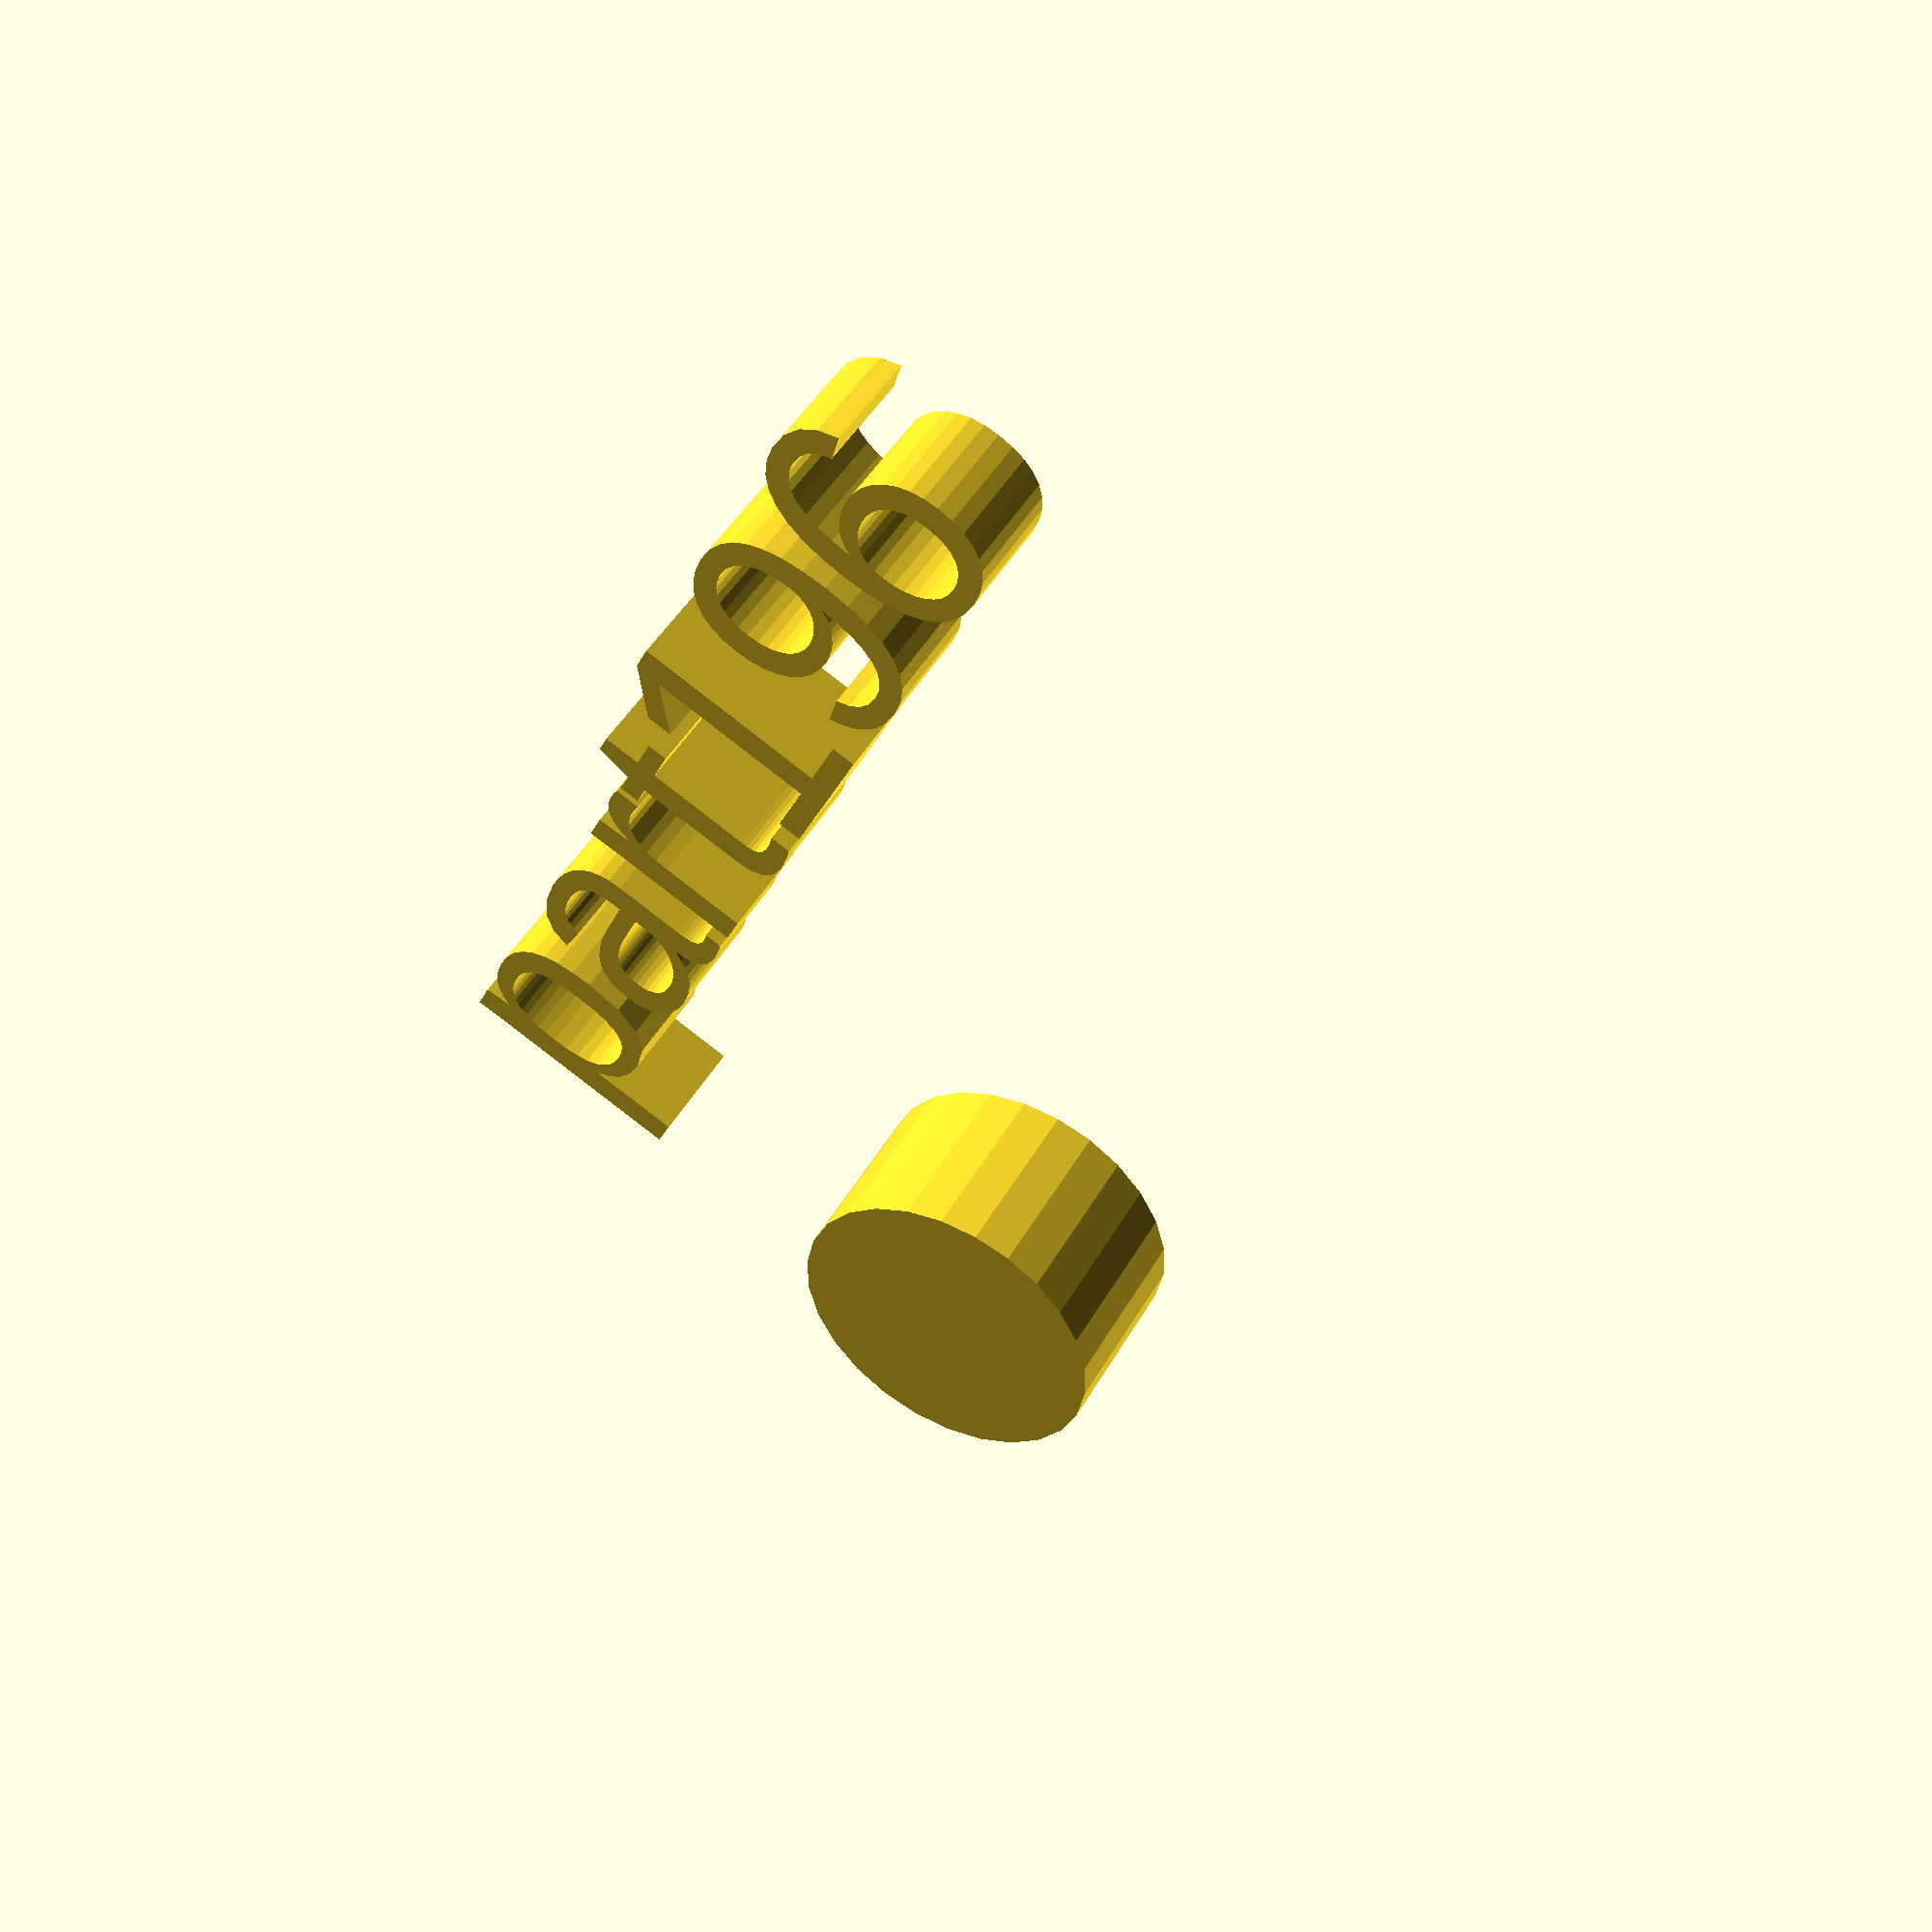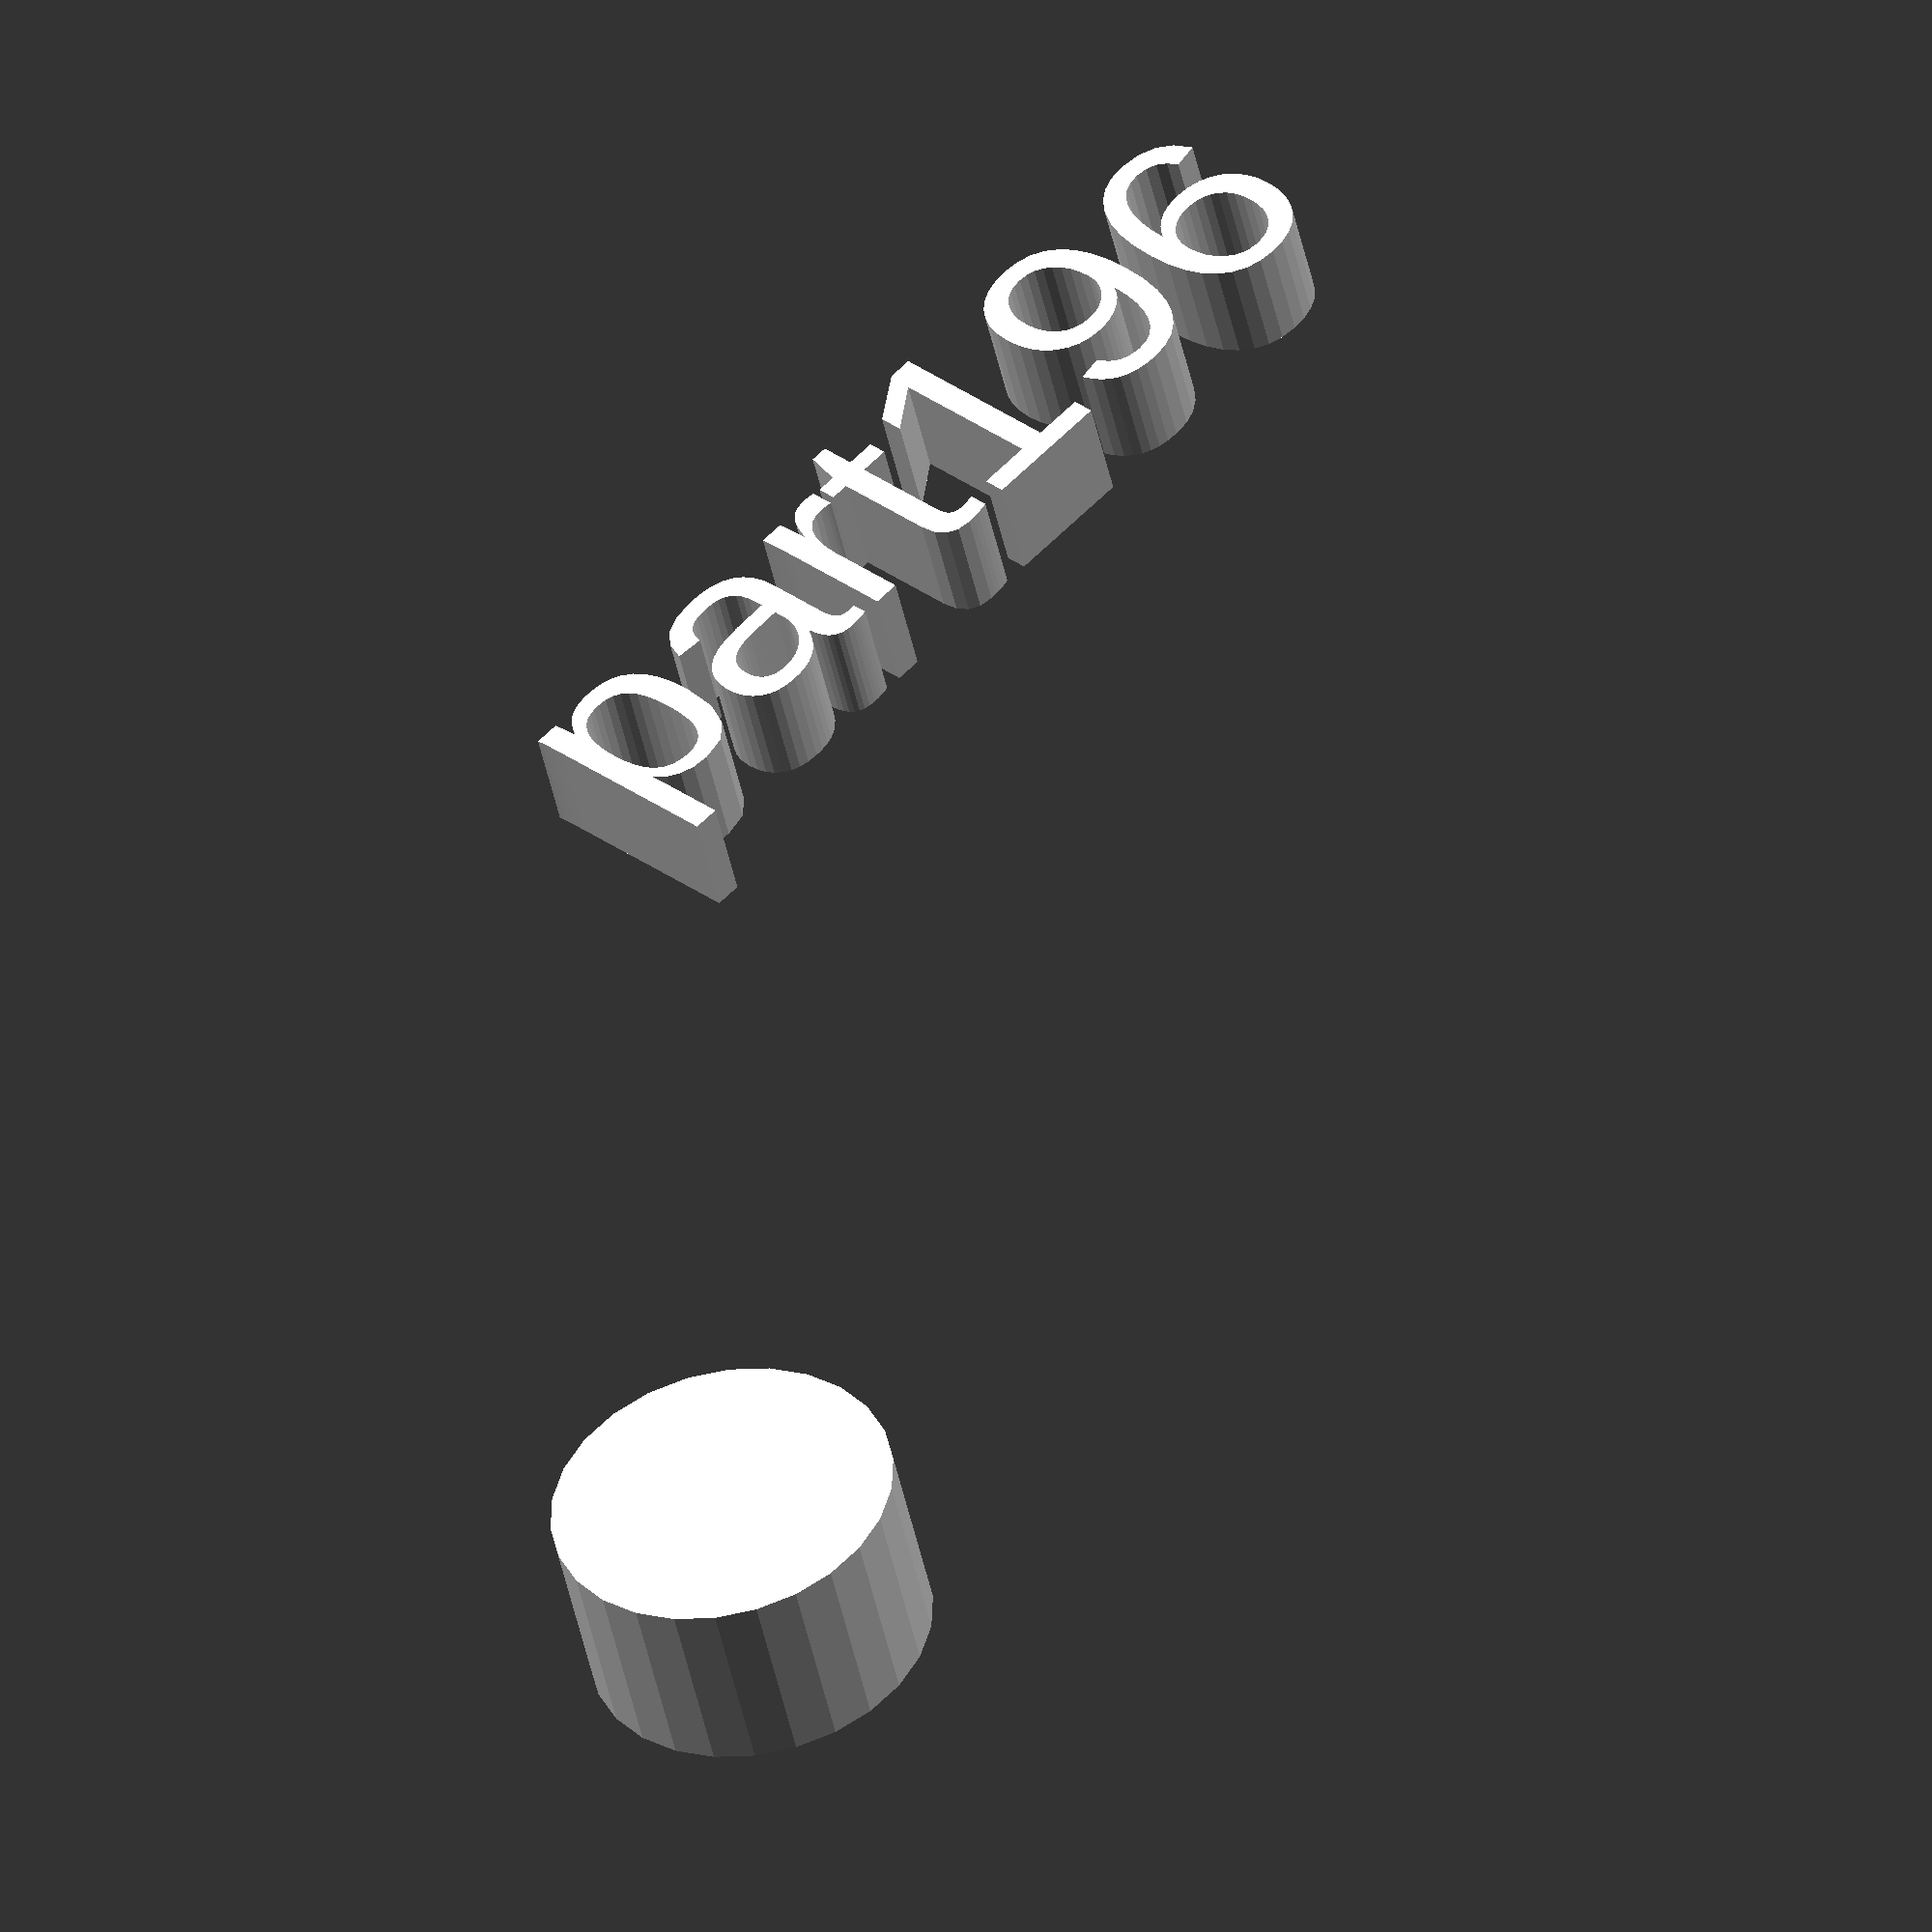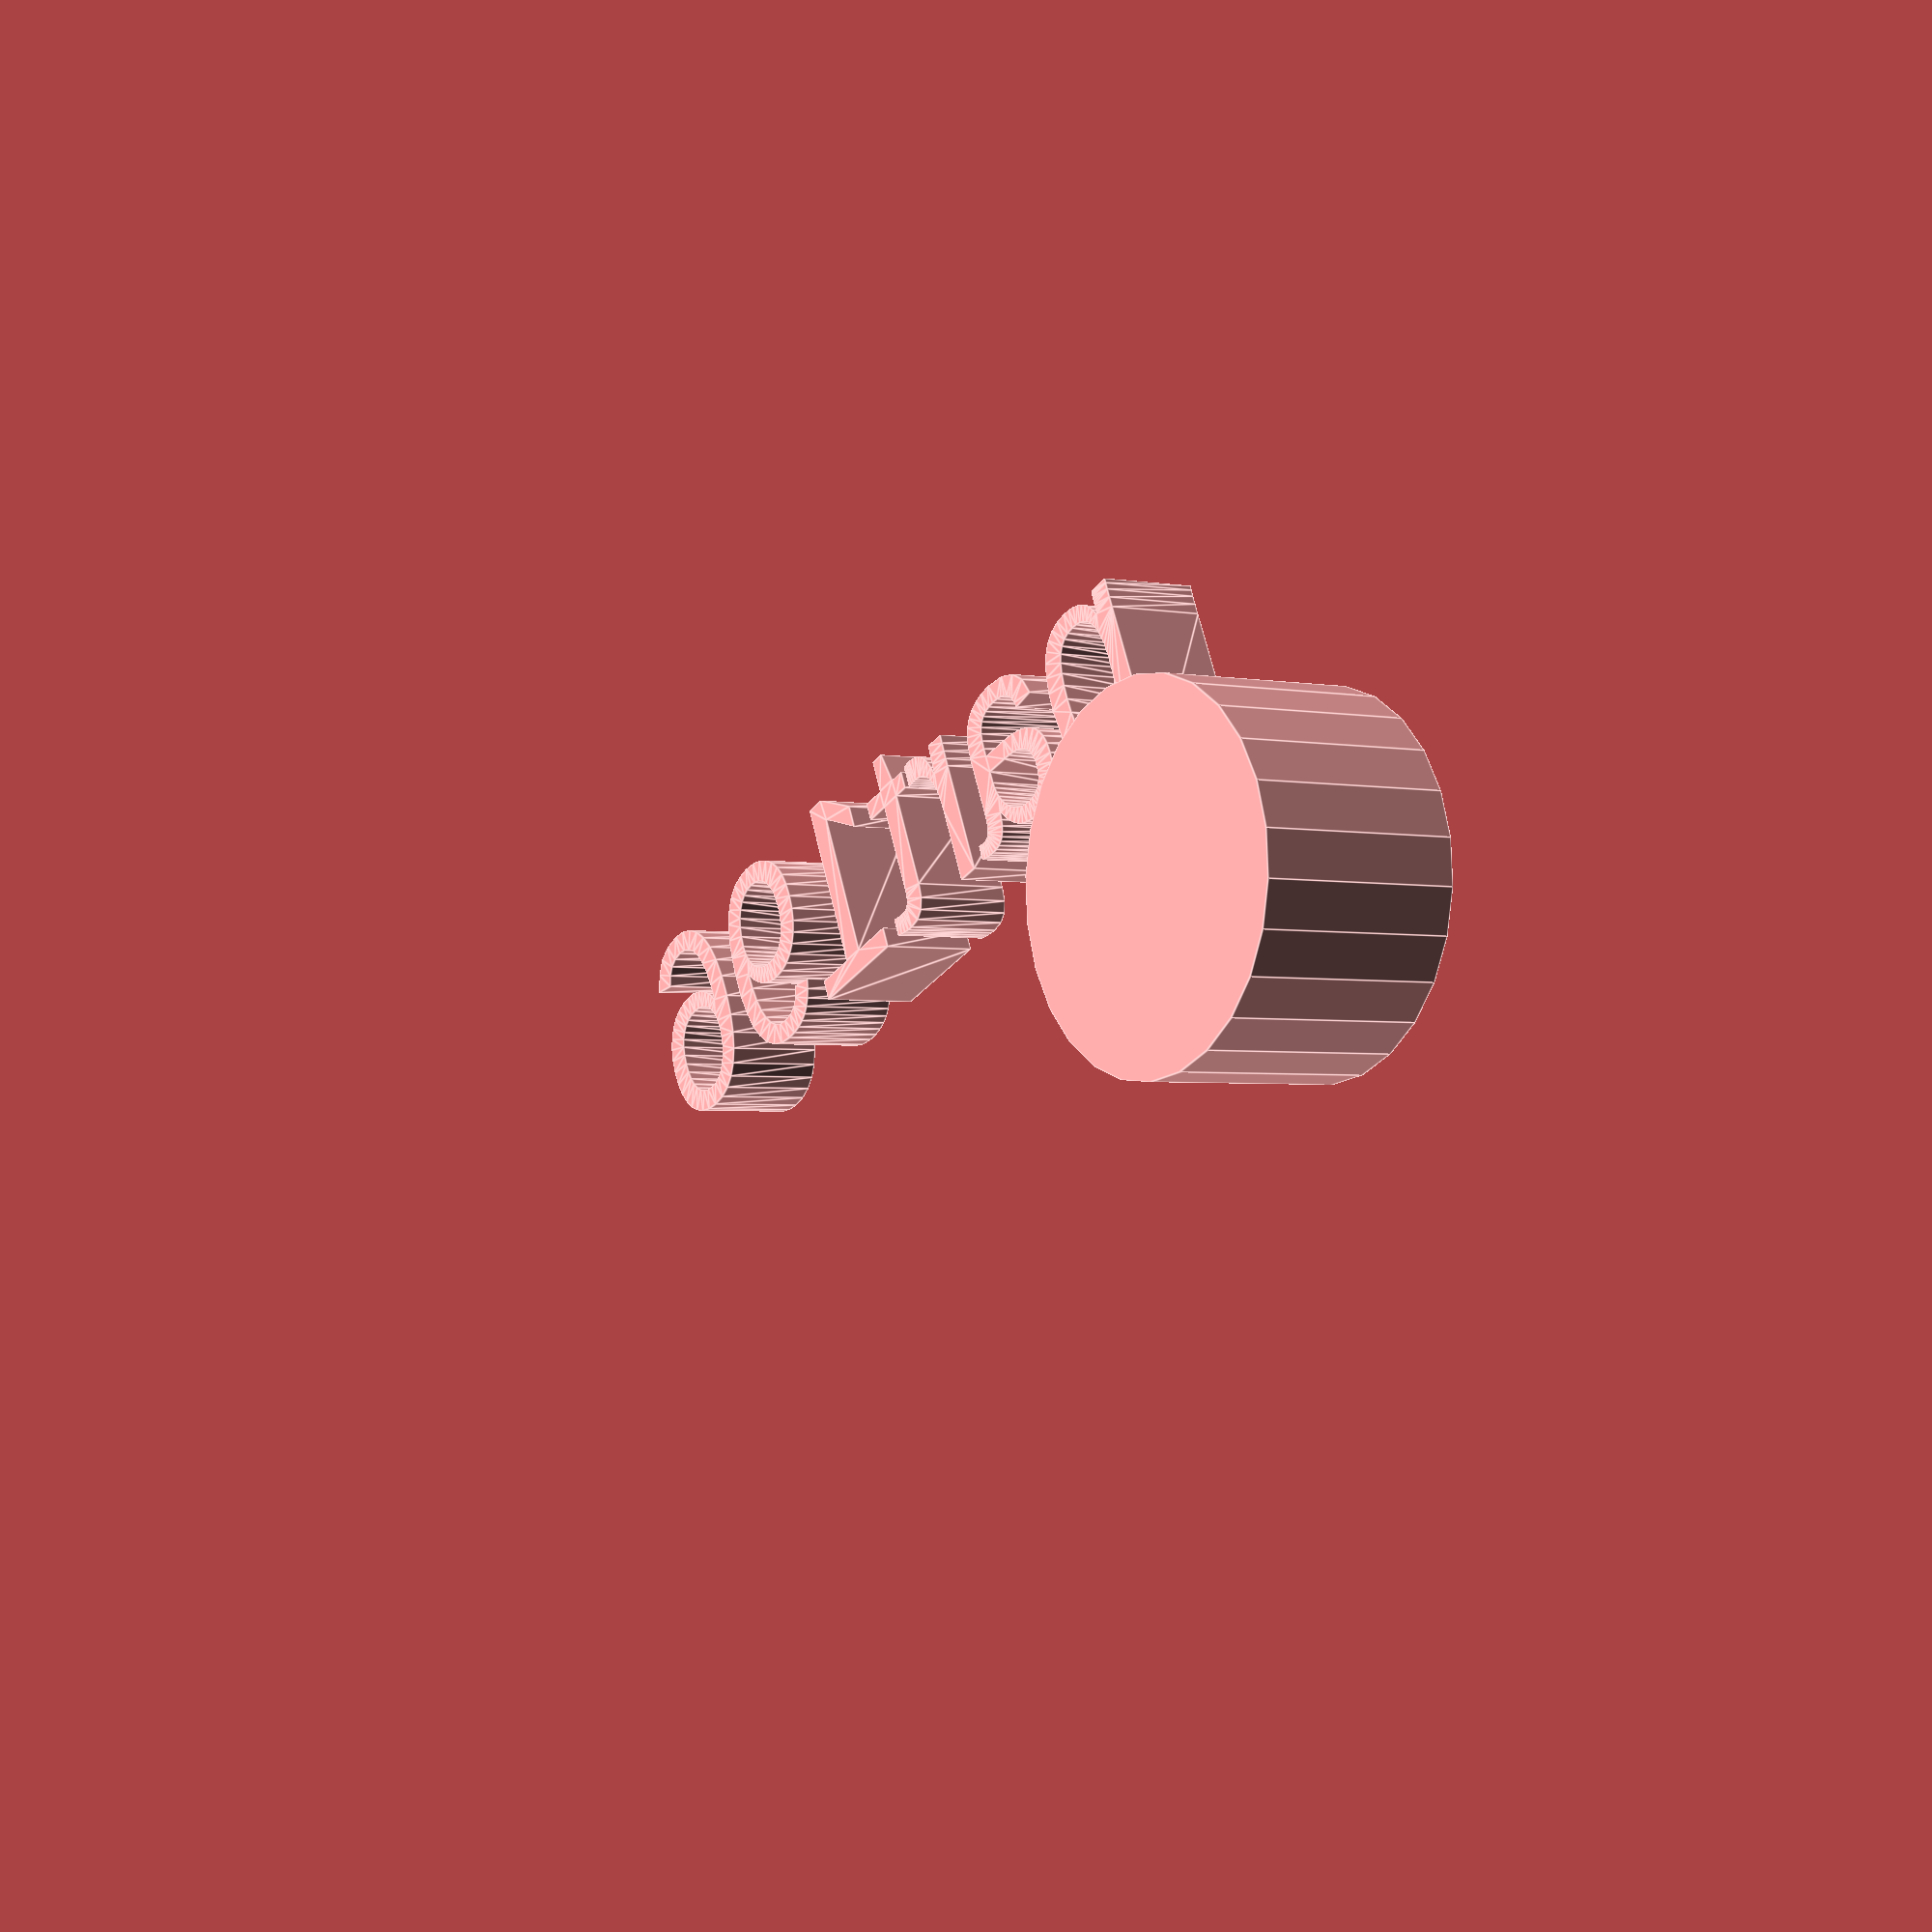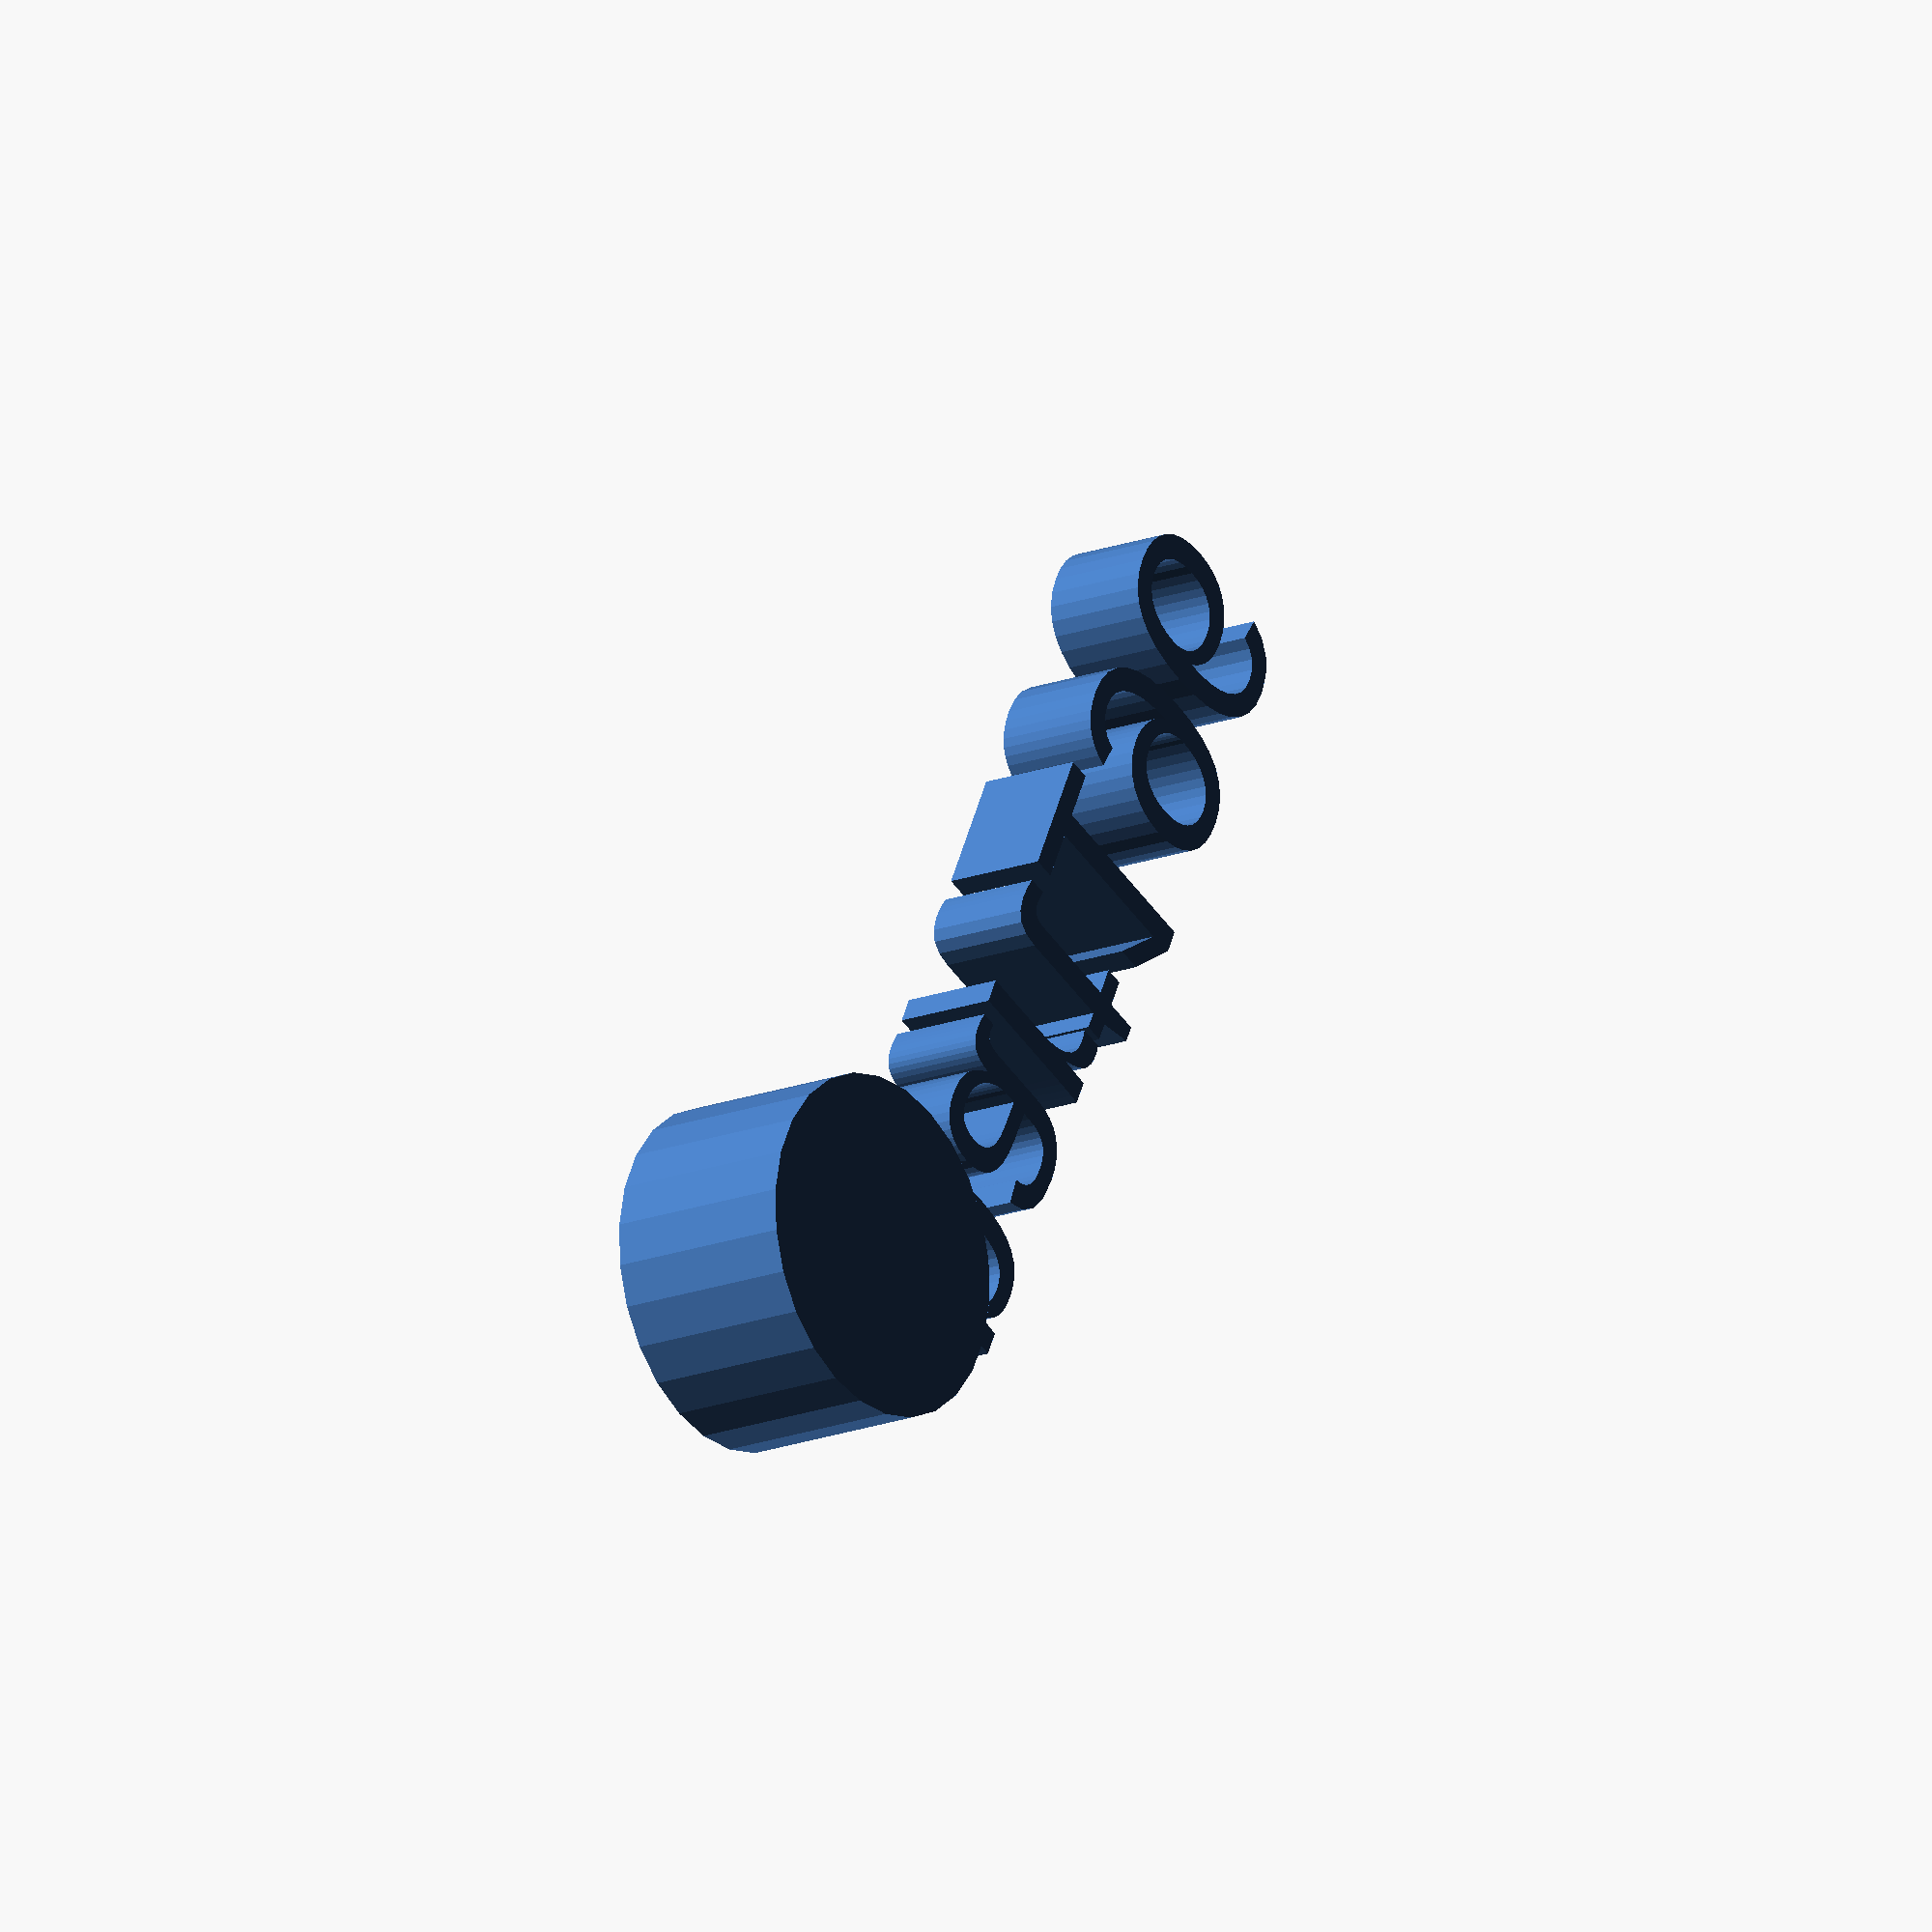
<openscad>
//[CUSTOMIZATION]
// Height
h=9; // [5,10,20]
// Radius
r1=8; // [20]
// Message
txt="part196";
module __END_CUSTOMIZATIONS () { }
cylinder(h,r1,r1);
translate([20,20,20]) { linear_extrude(5) text(txt, font="Liberation Sans"); }

</openscad>
<views>
elev=134.7 azim=116.4 roll=152.2 proj=p view=wireframe
elev=225.4 azim=133.8 roll=168.4 proj=o view=solid
elev=2.7 azim=24.3 roll=235.9 proj=p view=edges
elev=17.1 azim=244.0 roll=127.7 proj=o view=wireframe
</views>
